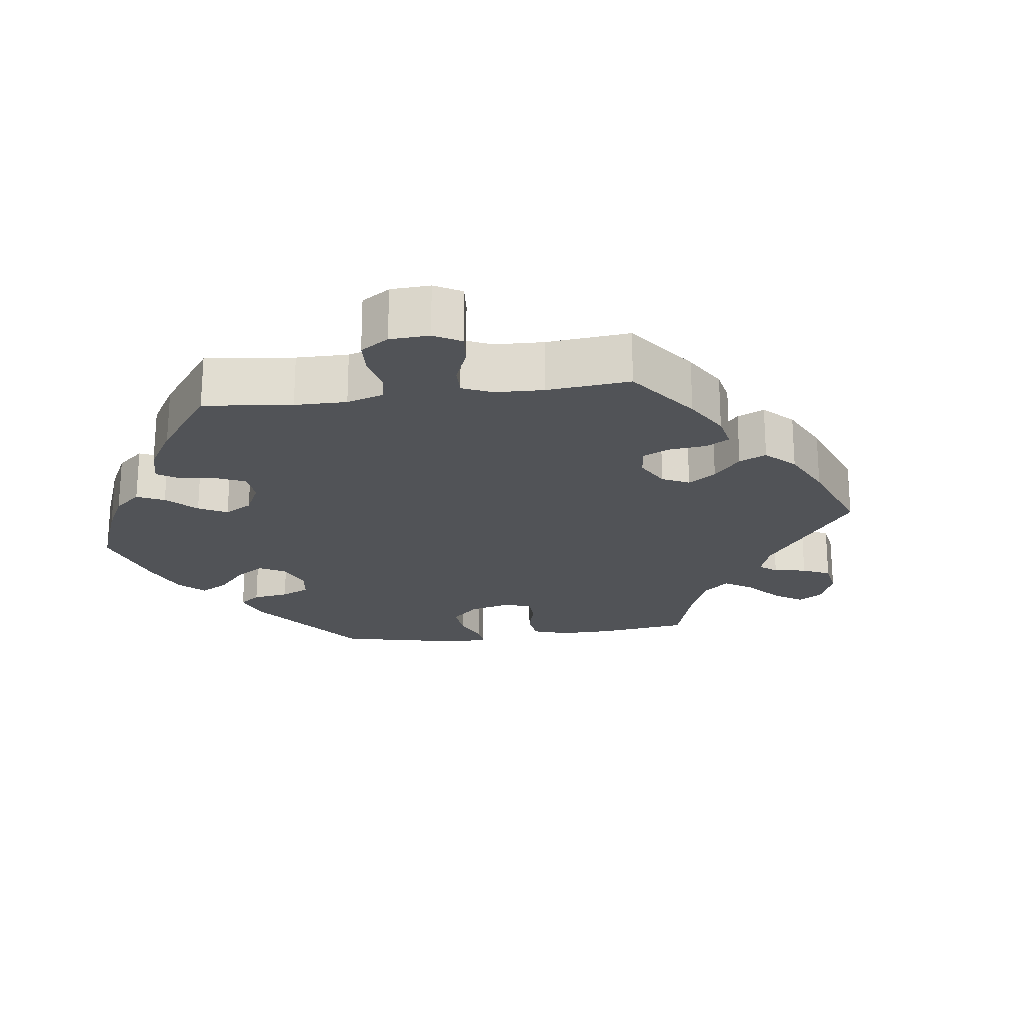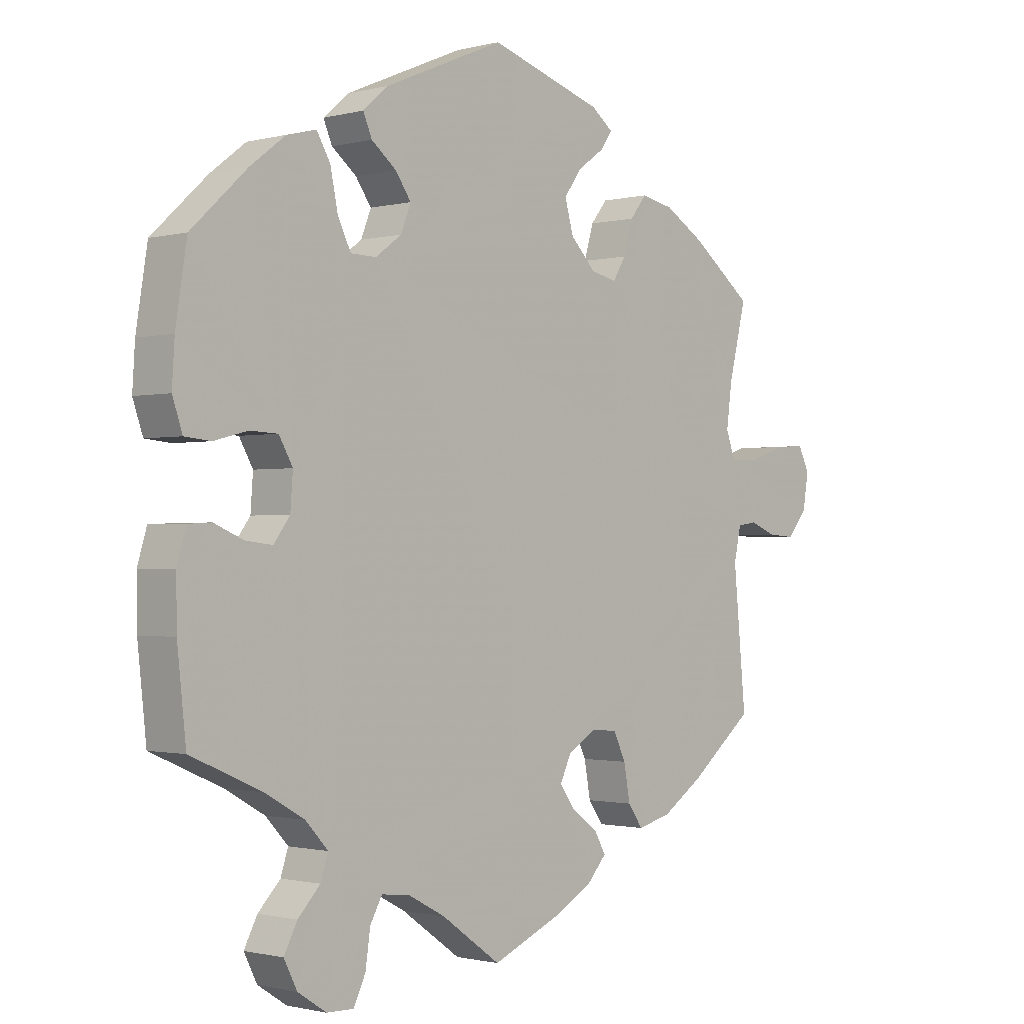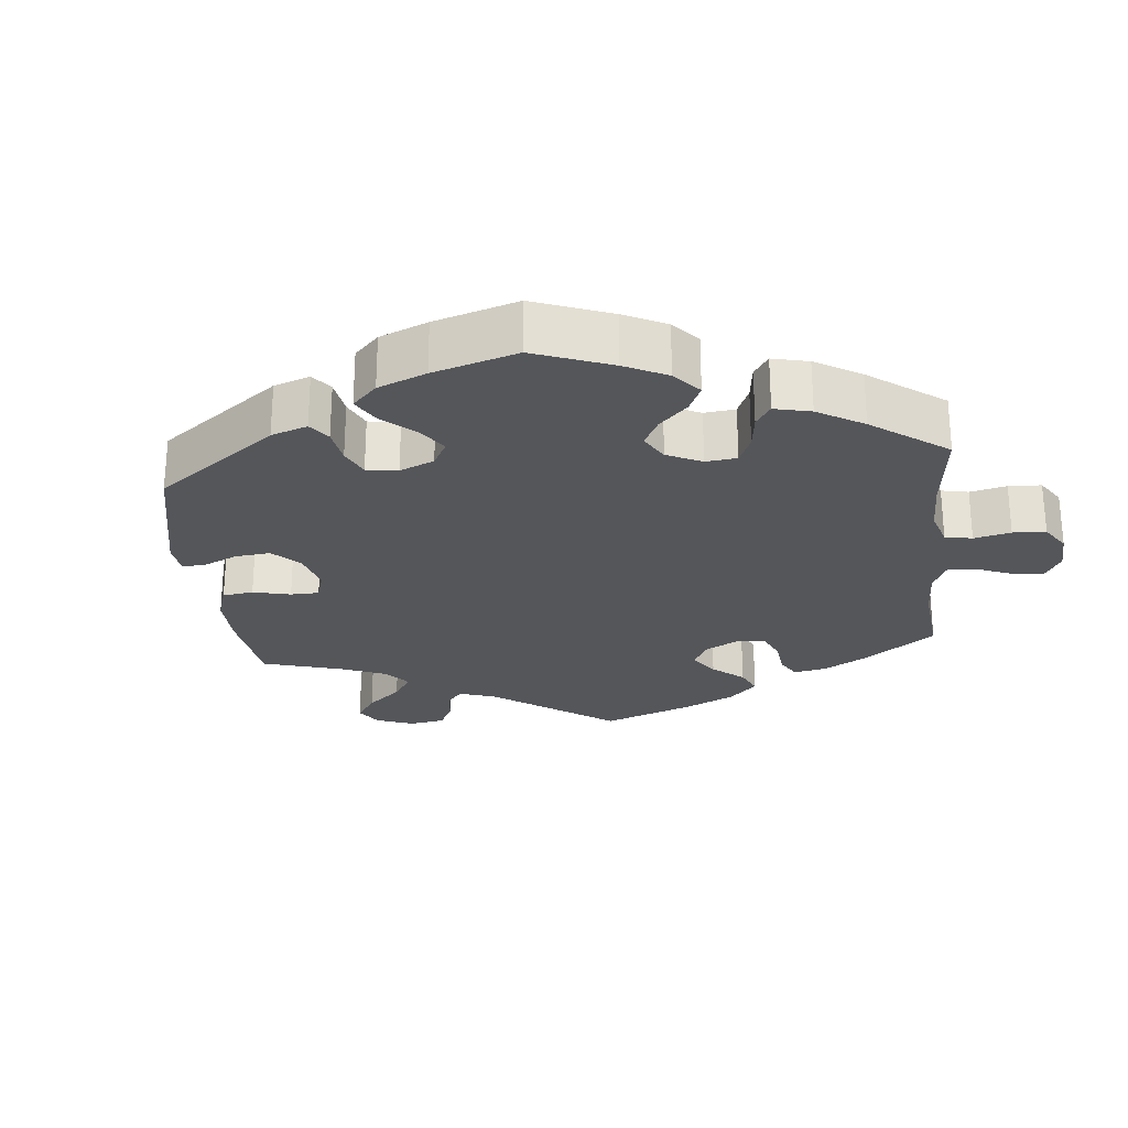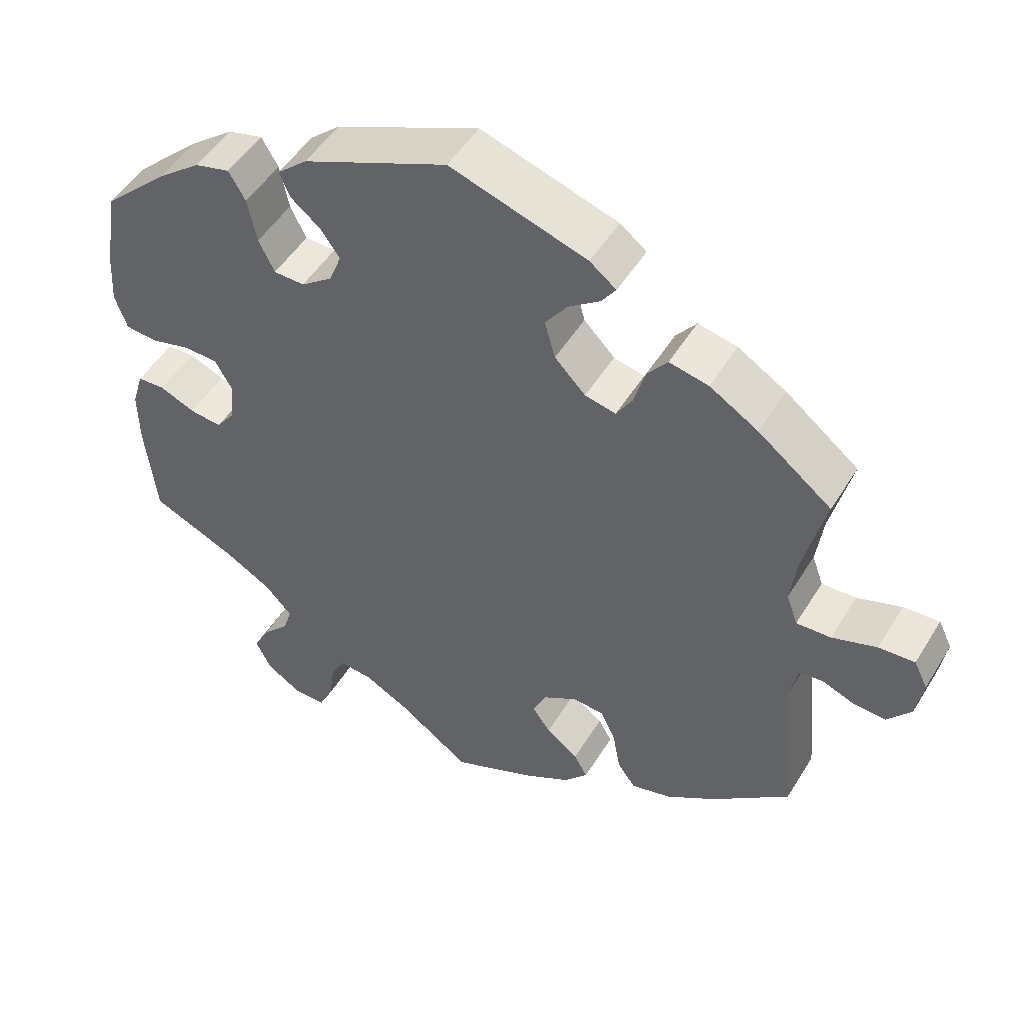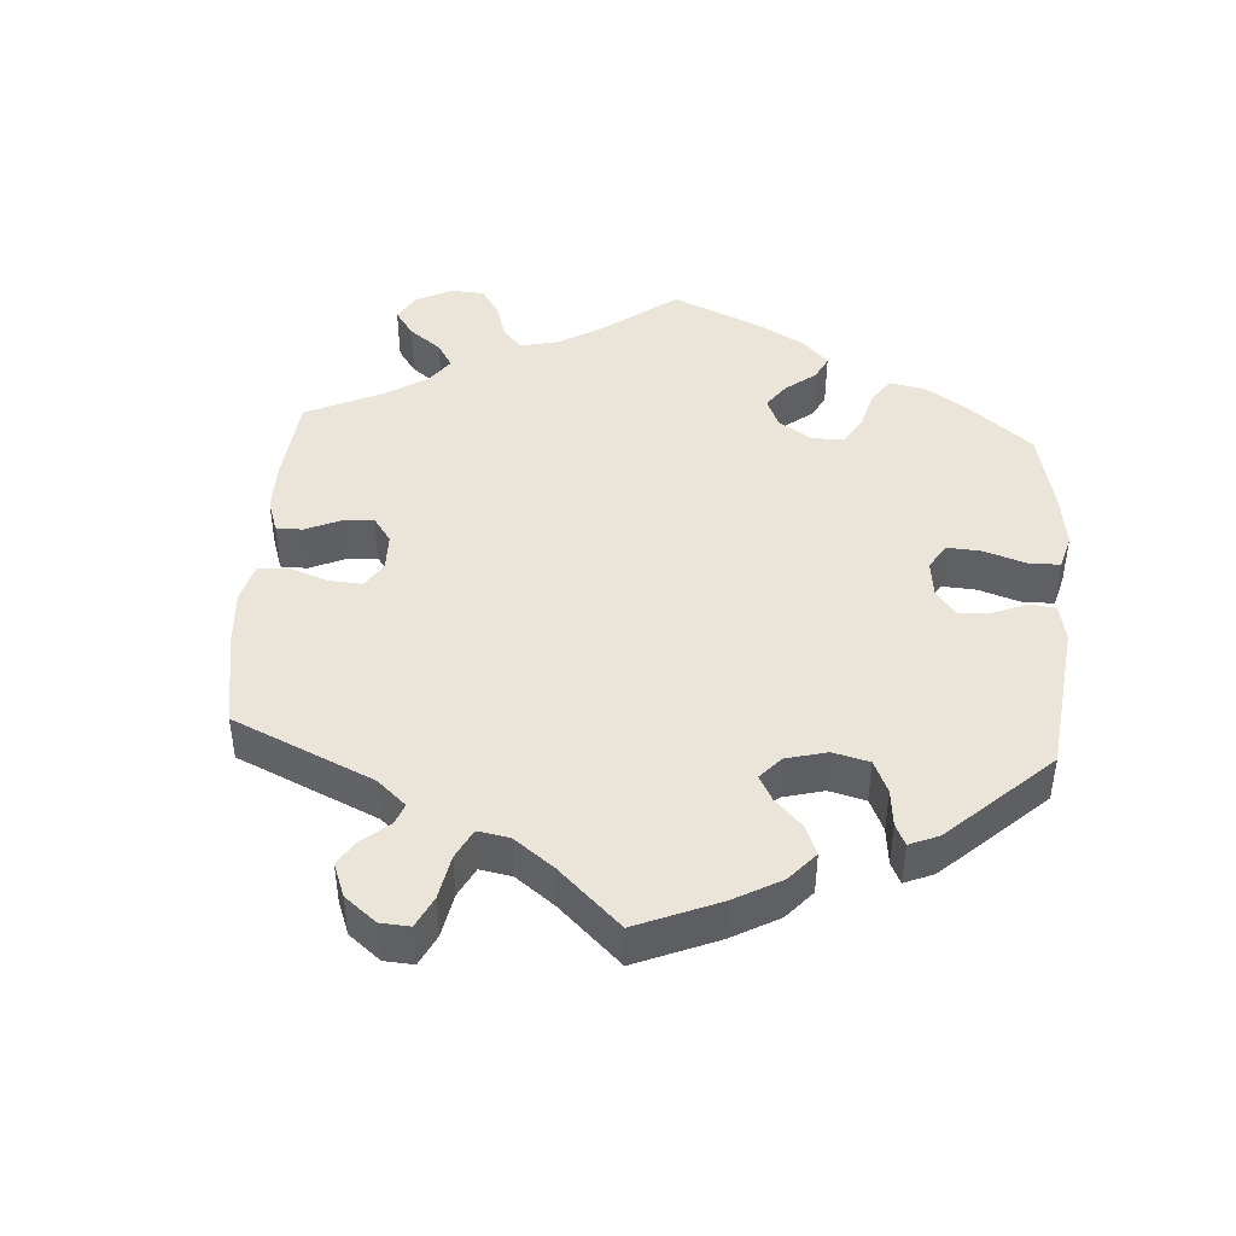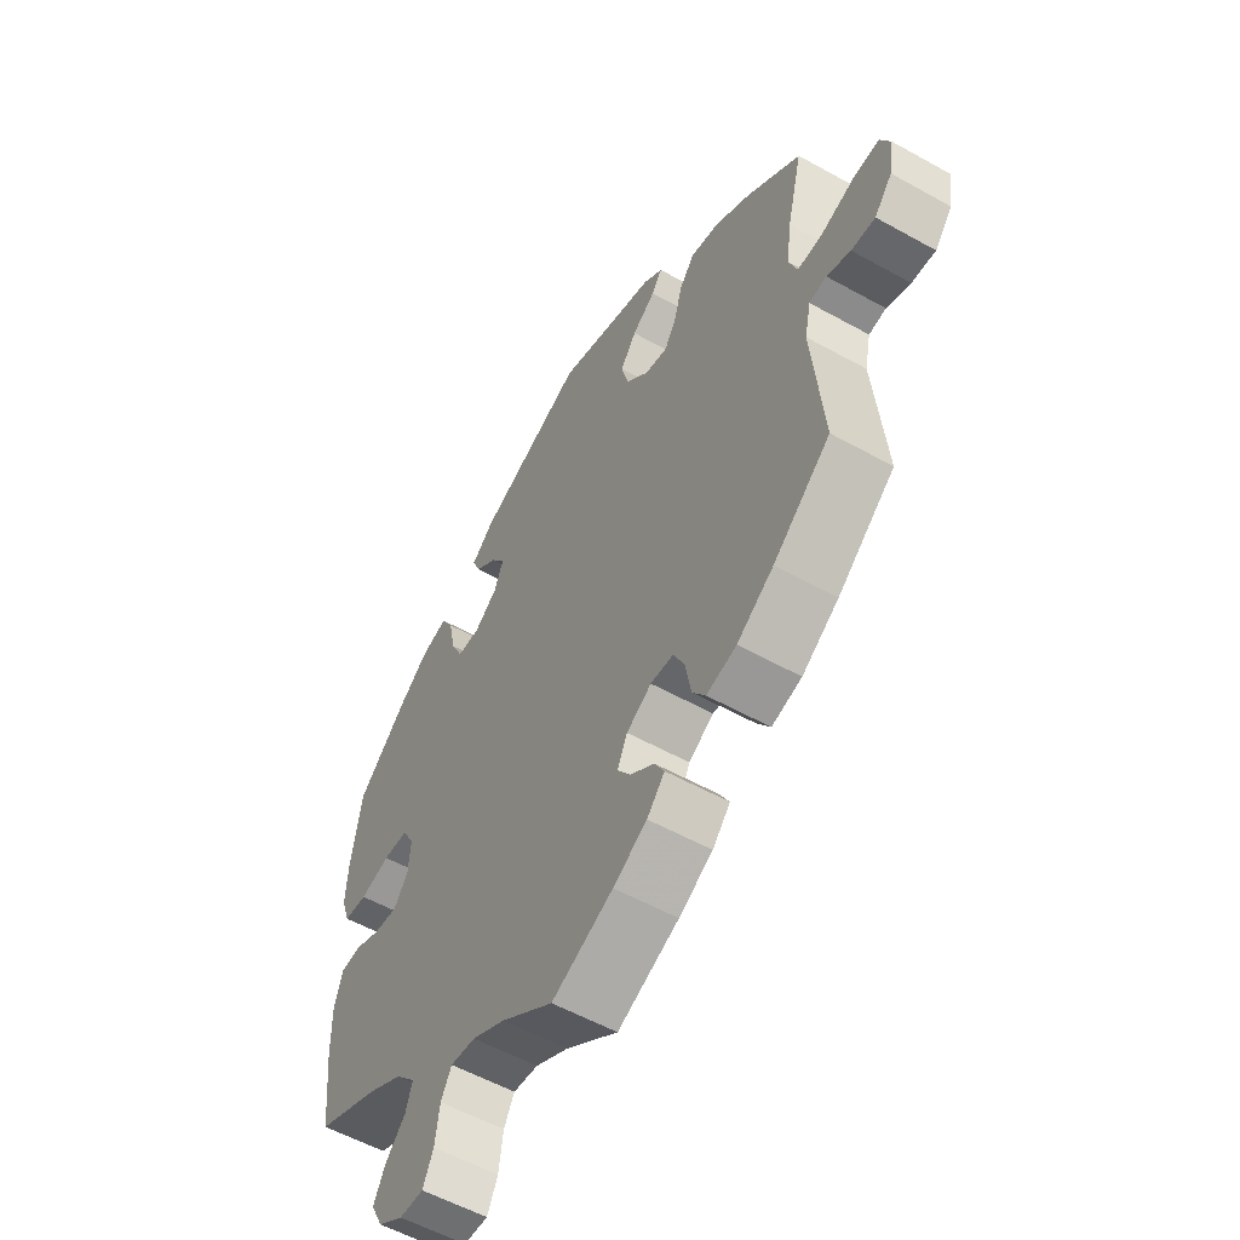
<metadata>
{"format":"obj","ext":"obj","renderer":"f3d","projection":"perspective","resolution":1024,"background":"white","views":[{"elev":-21.7,"azim":157.5,"up":"+Y"},{"elev":-1.1,"azim":133.2,"up":"+Z"},{"elev":-25.5,"azim":66.0,"up":"+Y"},{"elev":49.7,"azim":-149.6,"up":"+Z"},{"elev":44.7,"azim":-56.2,"up":"+Y"},{"elev":-55.7,"azim":-120.4,"up":"+Z"}]}
</metadata>
<code>
v 0.387 0.07 -0.339
v 0.324 0.07 -0.375
v 0.288 0.07 -0.414
v 0.3 0.07 -0.451
v 0.336 0.07 -0.489
v 0.357 0.07 -0.53
v 0.336 0.07 -0.572
v 0.29 0.07 -0.602
v 0.247 0.07 -0.603
v 0.228 0.07 -0.563
v 0.22 0.07 -0.508
v 0.201 0.07 -0.473
v 0.156 0.07 -0.478
v 0.096 0.07 -0.51
v 0.001 0.07 -0.578
v -0.11 0.07 -0.53
v -0.171 0.07 -0.496
v -0.203 0.07 -0.46
v -0.185 0.07 -0.428
v -0.142 0.07 -0.396
v -0.118 0.07 -0.362
v -0.136 0.07 -0.323
v -0.181 0.07 -0.296
v -0.223 0.07 -0.299
v -0.243 0.07 -0.341
v -0.253 0.07 -0.397
v -0.277 0.07 -0.431
v -0.331 0.07 -0.417
v -0.397 0.07 -0.373
v -0.5 0.07 -0.289
v -0.48 0.07 -0.078
v -0.491 0.07 -0.026
v -0.522 0.07 -0.021
v -0.565 0.07 -0.038
v -0.608 0.07 -0.041
v -0.64 0.07 -0.002
v -0.649 0.07 0.053
v -0.631 0.07 0.09
v -0.583 0.07 0.087
v -0.524 0.07 0.067
v -0.478 0.07 0.065
v -0.463 0.07 0.107
v -0.472 0.07 0.175
v -0.5 0.07 0.289
v -0.402 0.07 0.365
v -0.338 0.07 0.404
v -0.286 0.07 0.415
v -0.259 0.07 0.381
v -0.244 0.07 0.329
v -0.223 0.07 0.295
v -0.182 0.07 0.304
v -0.141 0.07 0.346
v -0.127 0.07 0.396
v -0.156 0.07 0.436
v -0.198 0.07 0.466
v -0.217 0.07 0.493
v -0.182 0.07 0.52
v 0 0.07 0.578
v 0.193 0.07 0.496
v 0.233 0.07 0.461
v 0.219 0.07 0.428
v 0.179 0.07 0.396
v 0.154 0.07 0.36
v 0.17 0.07 0.319
v 0.212 0.07 0.288
v 0.253 0.07 0.289
v 0.274 0.07 0.332
v 0.286 0.07 0.391
v 0.308 0.07 0.429
v 0.355 0.07 0.417
v 0.412 0.07 0.373
v 0.501 0.07 0.29
v 0.519 0.07 0.176
v 0.523 0.07 0.11
v 0.507 0.07 0.063
v 0.465 0.07 0.059
v 0.411 0.07 0.073
v 0.366 0.07 0.071
v 0.344 0.07 0.032
v 0.348 0.07 -0.022
v 0.374 0.07 -0.057
v 0.417 0.07 -0.052
v 0.464 0.07 -0.032
v 0.501 0.07 -0.034
v 0.516 0.07 -0.084
v 0.515 0.07 -0.159
v 0.501 0.07 -0.289
v 0.387 0 -0.339
v 0.324 0 -0.375
v 0.288 0 -0.414
v 0.3 0 -0.451
v 0.336 0 -0.489
v 0.357 0 -0.53
v 0.336 0 -0.572
v 0.29 0 -0.602
v 0.247 0 -0.603
v 0.228 0 -0.563
v 0.22 0 -0.508
v 0.201 0 -0.473
v 0.156 0 -0.478
v 0.096 0 -0.51
v 0.001 0 -0.578
v -0.11 0 -0.53
v -0.171 0 -0.496
v -0.203 0 -0.46
v -0.185 0 -0.428
v -0.142 0 -0.396
v -0.118 0 -0.362
v -0.136 0 -0.323
v -0.181 0 -0.296
v -0.223 0 -0.299
v -0.243 0 -0.341
v -0.253 0 -0.397
v -0.277 0 -0.431
v -0.331 0 -0.417
v -0.397 0 -0.373
v -0.5 0 -0.289
v -0.48 0 -0.078
v -0.491 0 -0.026
v -0.522 0 -0.021
v -0.565 0 -0.038
v -0.608 0 -0.041
v -0.64 0 -0.002
v -0.649 0 0.053
v -0.631 0 0.09
v -0.583 0 0.087
v -0.524 0 0.067
v -0.478 0 0.065
v -0.463 0 0.107
v -0.472 0 0.175
v -0.5 0 0.289
v -0.402 0 0.365
v -0.338 0 0.404
v -0.286 0 0.415
v -0.259 0 0.381
v -0.244 0 0.329
v -0.223 0 0.295
v -0.182 0 0.304
v -0.141 0 0.346
v -0.127 0 0.396
v -0.156 0 0.436
v -0.198 0 0.466
v -0.217 0 0.493
v -0.182 0 0.52
v 0 0 0.578
v 0.193 0 0.496
v 0.233 0 0.461
v 0.219 0 0.428
v 0.179 0 0.396
v 0.154 0 0.36
v 0.17 0 0.319
v 0.212 0 0.288
v 0.253 0 0.289
v 0.274 0 0.332
v 0.286 0 0.391
v 0.308 0 0.429
v 0.355 0 0.417
v 0.412 0 0.373
v 0.501 0 0.29
v 0.519 0 0.176
v 0.523 0 0.11
v 0.507 0 0.063
v 0.465 0 0.059
v 0.411 0 0.073
v 0.366 0 0.071
v 0.344 0 0.032
v 0.348 0 -0.022
v 0.374 0 -0.057
v 0.417 0 -0.052
v 0.464 0 -0.032
v 0.501 0 -0.034
v 0.516 0 -0.084
v 0.515 0 -0.159
v 0.501 0 -0.289
f 86 87 1
f 85 86 1 2
f 82 83 84 85
f 81 82 85 2
f 80 81 2 3
f 79 80 3
f 74 75 76 77
f 74 77 78
f 73 74 78
f 72 73 78
f 71 72 78
f 70 71 78 79
f 67 68 69 70
f 66 67 70 79
f 59 60 61 62
f 59 62 63
f 58 59 63
f 57 58 63 64
f 54 55 56 57
f 53 54 57 64
f 46 47 48 49
f 46 49 50
f 43 44 45 46
f 42 43 46 50
f 41 42 50 51
f 37 38 39 40
f 37 40 41
f 36 37 41
f 33 34 35 36
f 33 36 41
f 32 33 41 51
f 28 29 30 31
f 25 26 27 28
f 24 25 28 31
f 23 24 31 32
f 17 18 19 20
f 17 20 21
f 14 15 16 17
f 13 14 17 21
f 12 13 21 22
f 8 9 10 11
f 8 11 12
f 7 8 12
f 4 5 6 7
f 3 4 7 12
f 65 66 79 3
f 52 53 64 65
f 32 51 52 65
f 22 23 32 65
f 3 12 22 65
f 88 174 173
f 89 88 173 172
f 172 171 170 169
f 89 172 169 168
f 90 89 168 167
f 90 167 166
f 164 163 162 161
f 165 164 161
f 165 161 160
f 165 160 159
f 165 159 158
f 166 165 158 157
f 157 156 155 154
f 166 157 154 153
f 149 148 147 146
f 150 149 146
f 150 146 145
f 151 150 145 144
f 144 143 142 141
f 151 144 141 140
f 136 135 134 133
f 137 136 133
f 133 132 131 130
f 137 133 130 129
f 138 137 129 128
f 127 126 125 124
f 128 127 124
f 128 124 123
f 123 122 121 120
f 128 123 120
f 138 128 120 119
f 118 117 116 115
f 115 114 113 112
f 118 115 112 111
f 119 118 111 110
f 107 106 105 104
f 108 107 104
f 104 103 102 101
f 108 104 101 100
f 109 108 100 99
f 98 97 96 95
f 99 98 95
f 99 95 94
f 94 93 92 91
f 99 94 91 90
f 90 166 153 152
f 152 151 140 139
f 152 139 138 119
f 152 119 110 109
f 152 109 99 90
f 1 88 89 2
f 2 89 90 3
f 3 90 91 4
f 4 91 92 5
f 5 92 93 6
f 6 93 94 7
f 7 94 95 8
f 8 95 96 9
f 9 96 97 10
f 10 97 98 11
f 11 98 99 12
f 12 99 100 13
f 13 100 101 14
f 14 101 102 15
f 15 102 103 16
f 16 103 104 17
f 17 104 105 18
f 18 105 106 19
f 19 106 107 20
f 20 107 108 21
f 21 108 109 22
f 22 109 110 23
f 23 110 111 24
f 24 111 112 25
f 25 112 113 26
f 26 113 114 27
f 27 114 115 28
f 28 115 116 29
f 29 116 117 30
f 30 117 118 31
f 31 118 119 32
f 32 119 120 33
f 33 120 121 34
f 34 121 122 35
f 35 122 123 36
f 36 123 124 37
f 37 124 125 38
f 38 125 126 39
f 39 126 127 40
f 40 127 128 41
f 41 128 129 42
f 42 129 130 43
f 43 130 131 44
f 44 131 132 45
f 45 132 133 46
f 46 133 134 47
f 47 134 135 48
f 48 135 136 49
f 49 136 137 50
f 50 137 138 51
f 51 138 139 52
f 52 139 140 53
f 53 140 141 54
f 54 141 142 55
f 55 142 143 56
f 56 143 144 57
f 57 144 145 58
f 58 145 146 59
f 59 146 147 60
f 60 147 148 61
f 61 148 149 62
f 62 149 150 63
f 63 150 151 64
f 64 151 152 65
f 65 152 153 66
f 66 153 154 67
f 67 154 155 68
f 68 155 156 69
f 69 156 157 70
f 70 157 158 71
f 71 158 159 72
f 72 159 160 73
f 73 160 161 74
f 74 161 162 75
f 75 162 163 76
f 76 163 164 77
f 77 164 165 78
f 78 165 166 79
f 79 166 167 80
f 80 167 168 81
f 81 168 169 82
f 82 169 170 83
f 83 170 171 84
f 84 171 172 85
f 85 172 173 86
f 86 173 174 87
f 87 174 88 1

</code>
